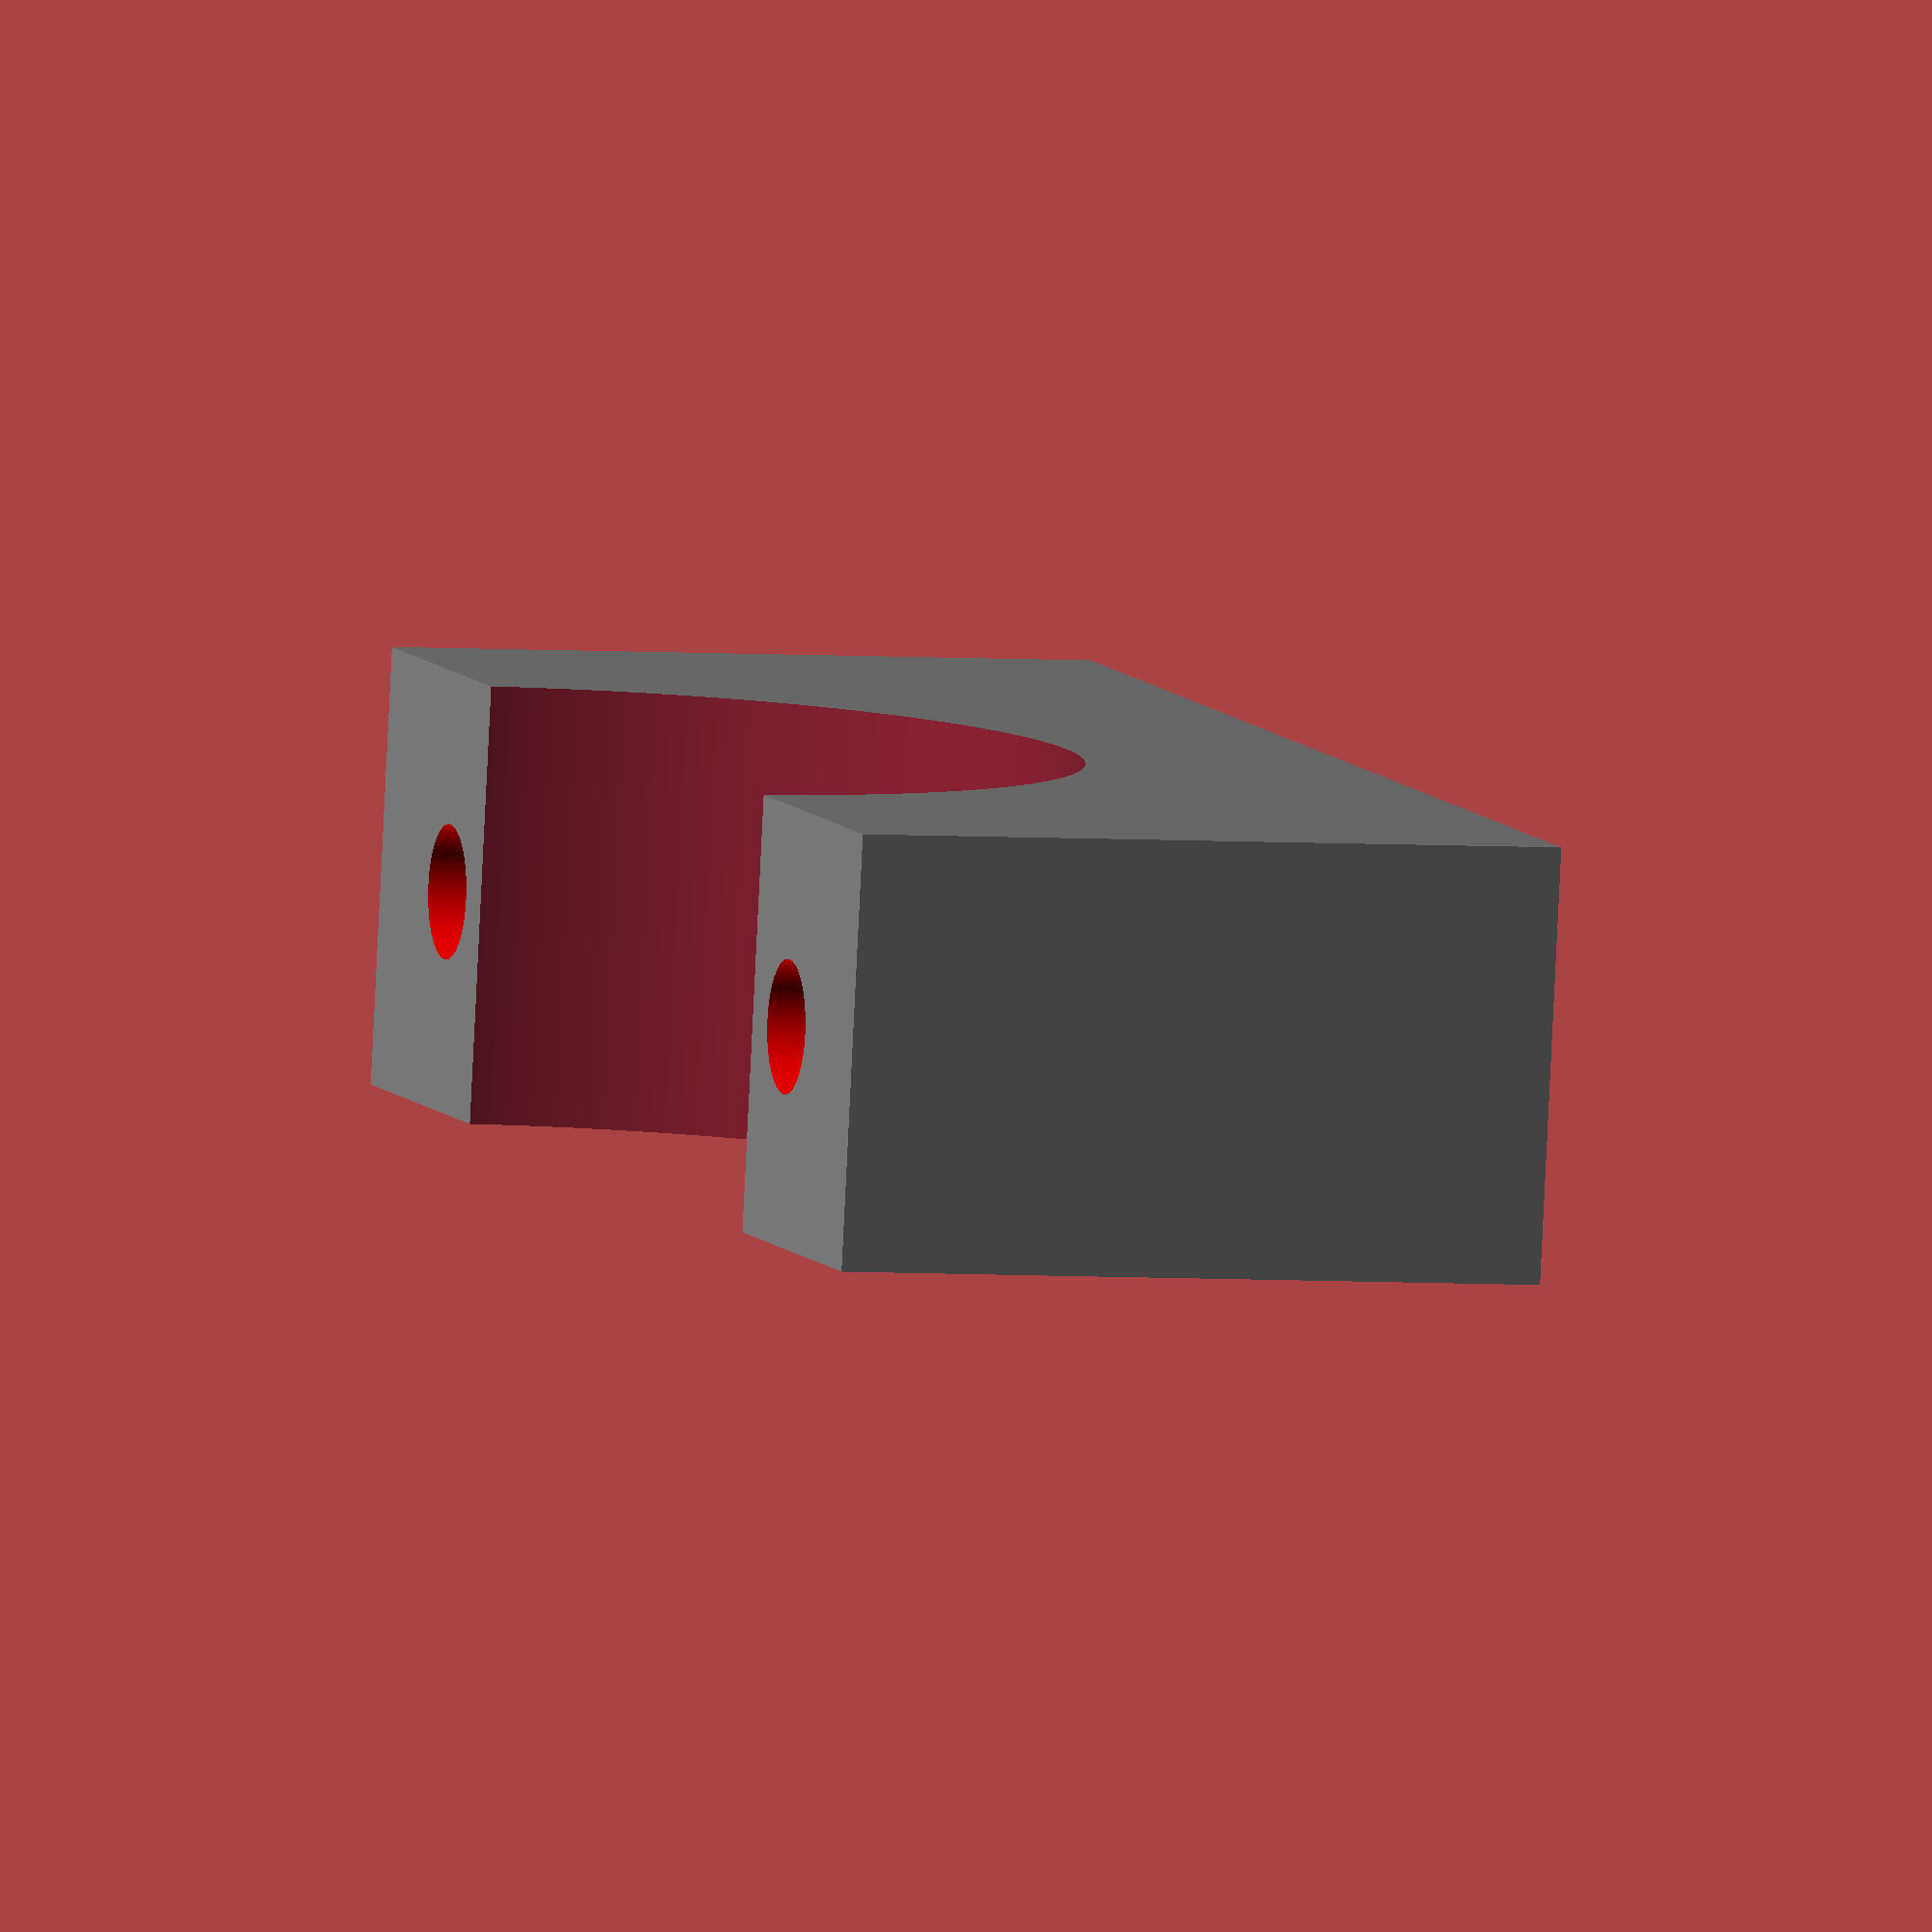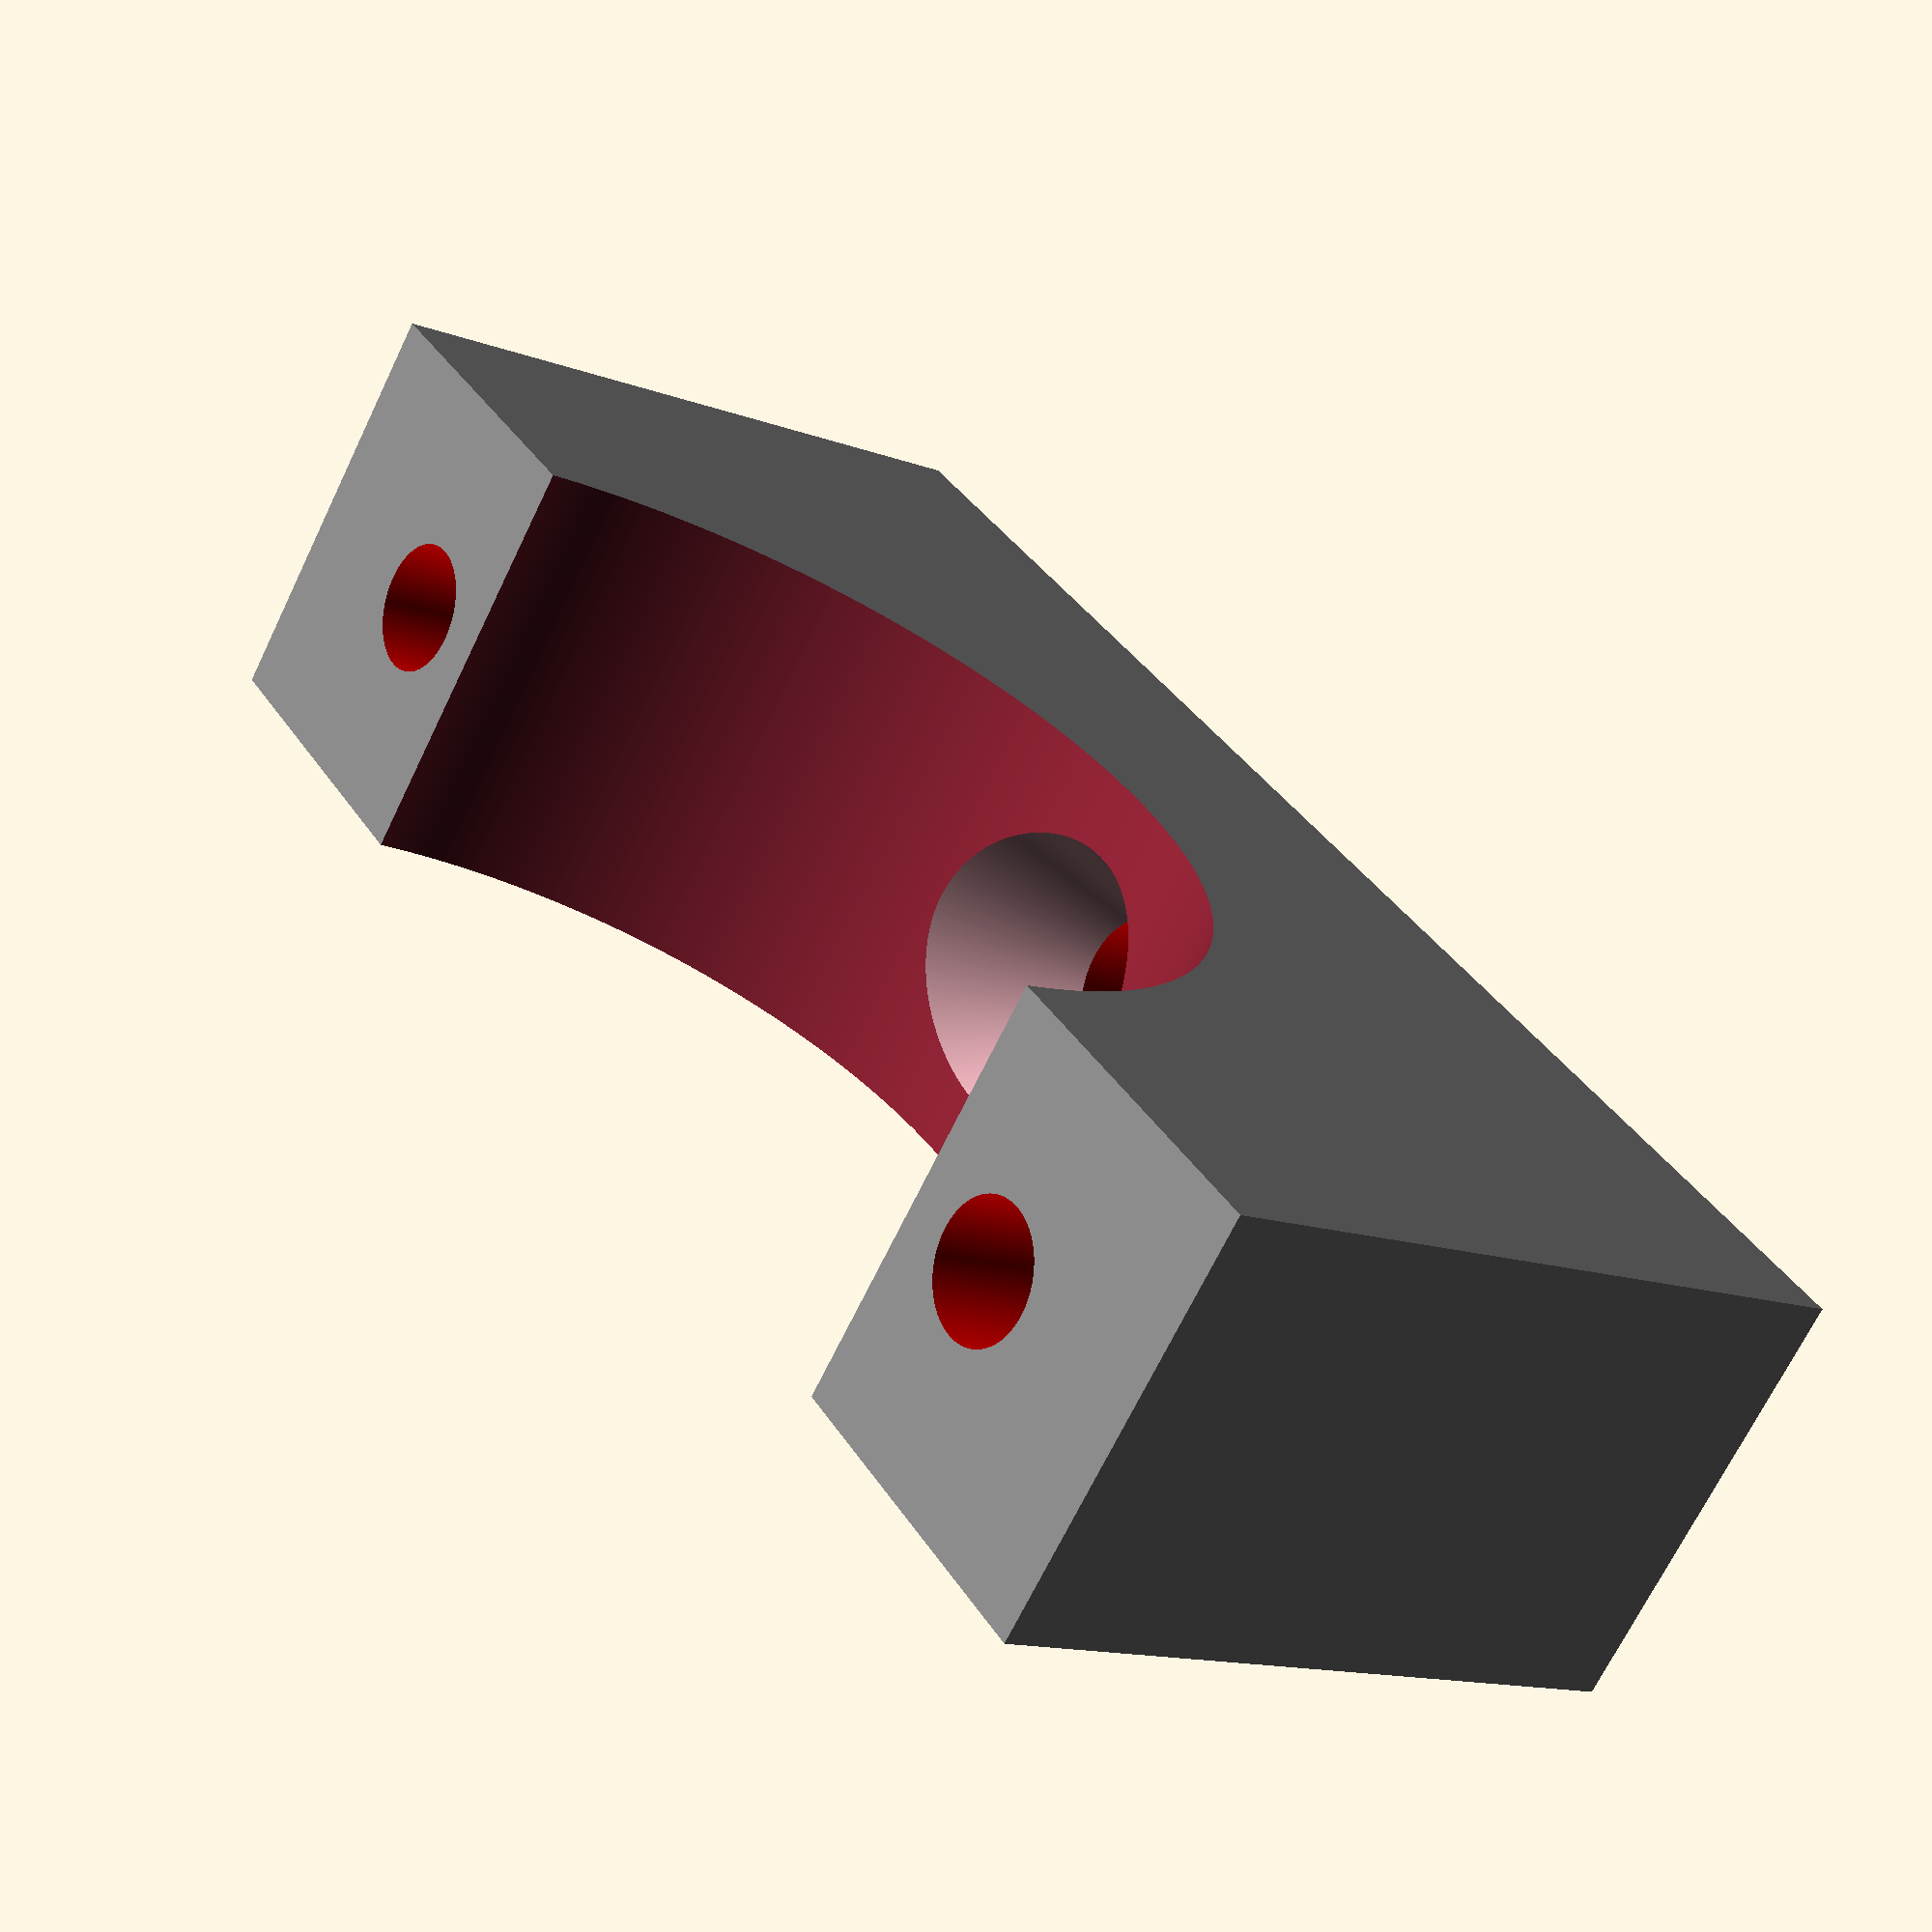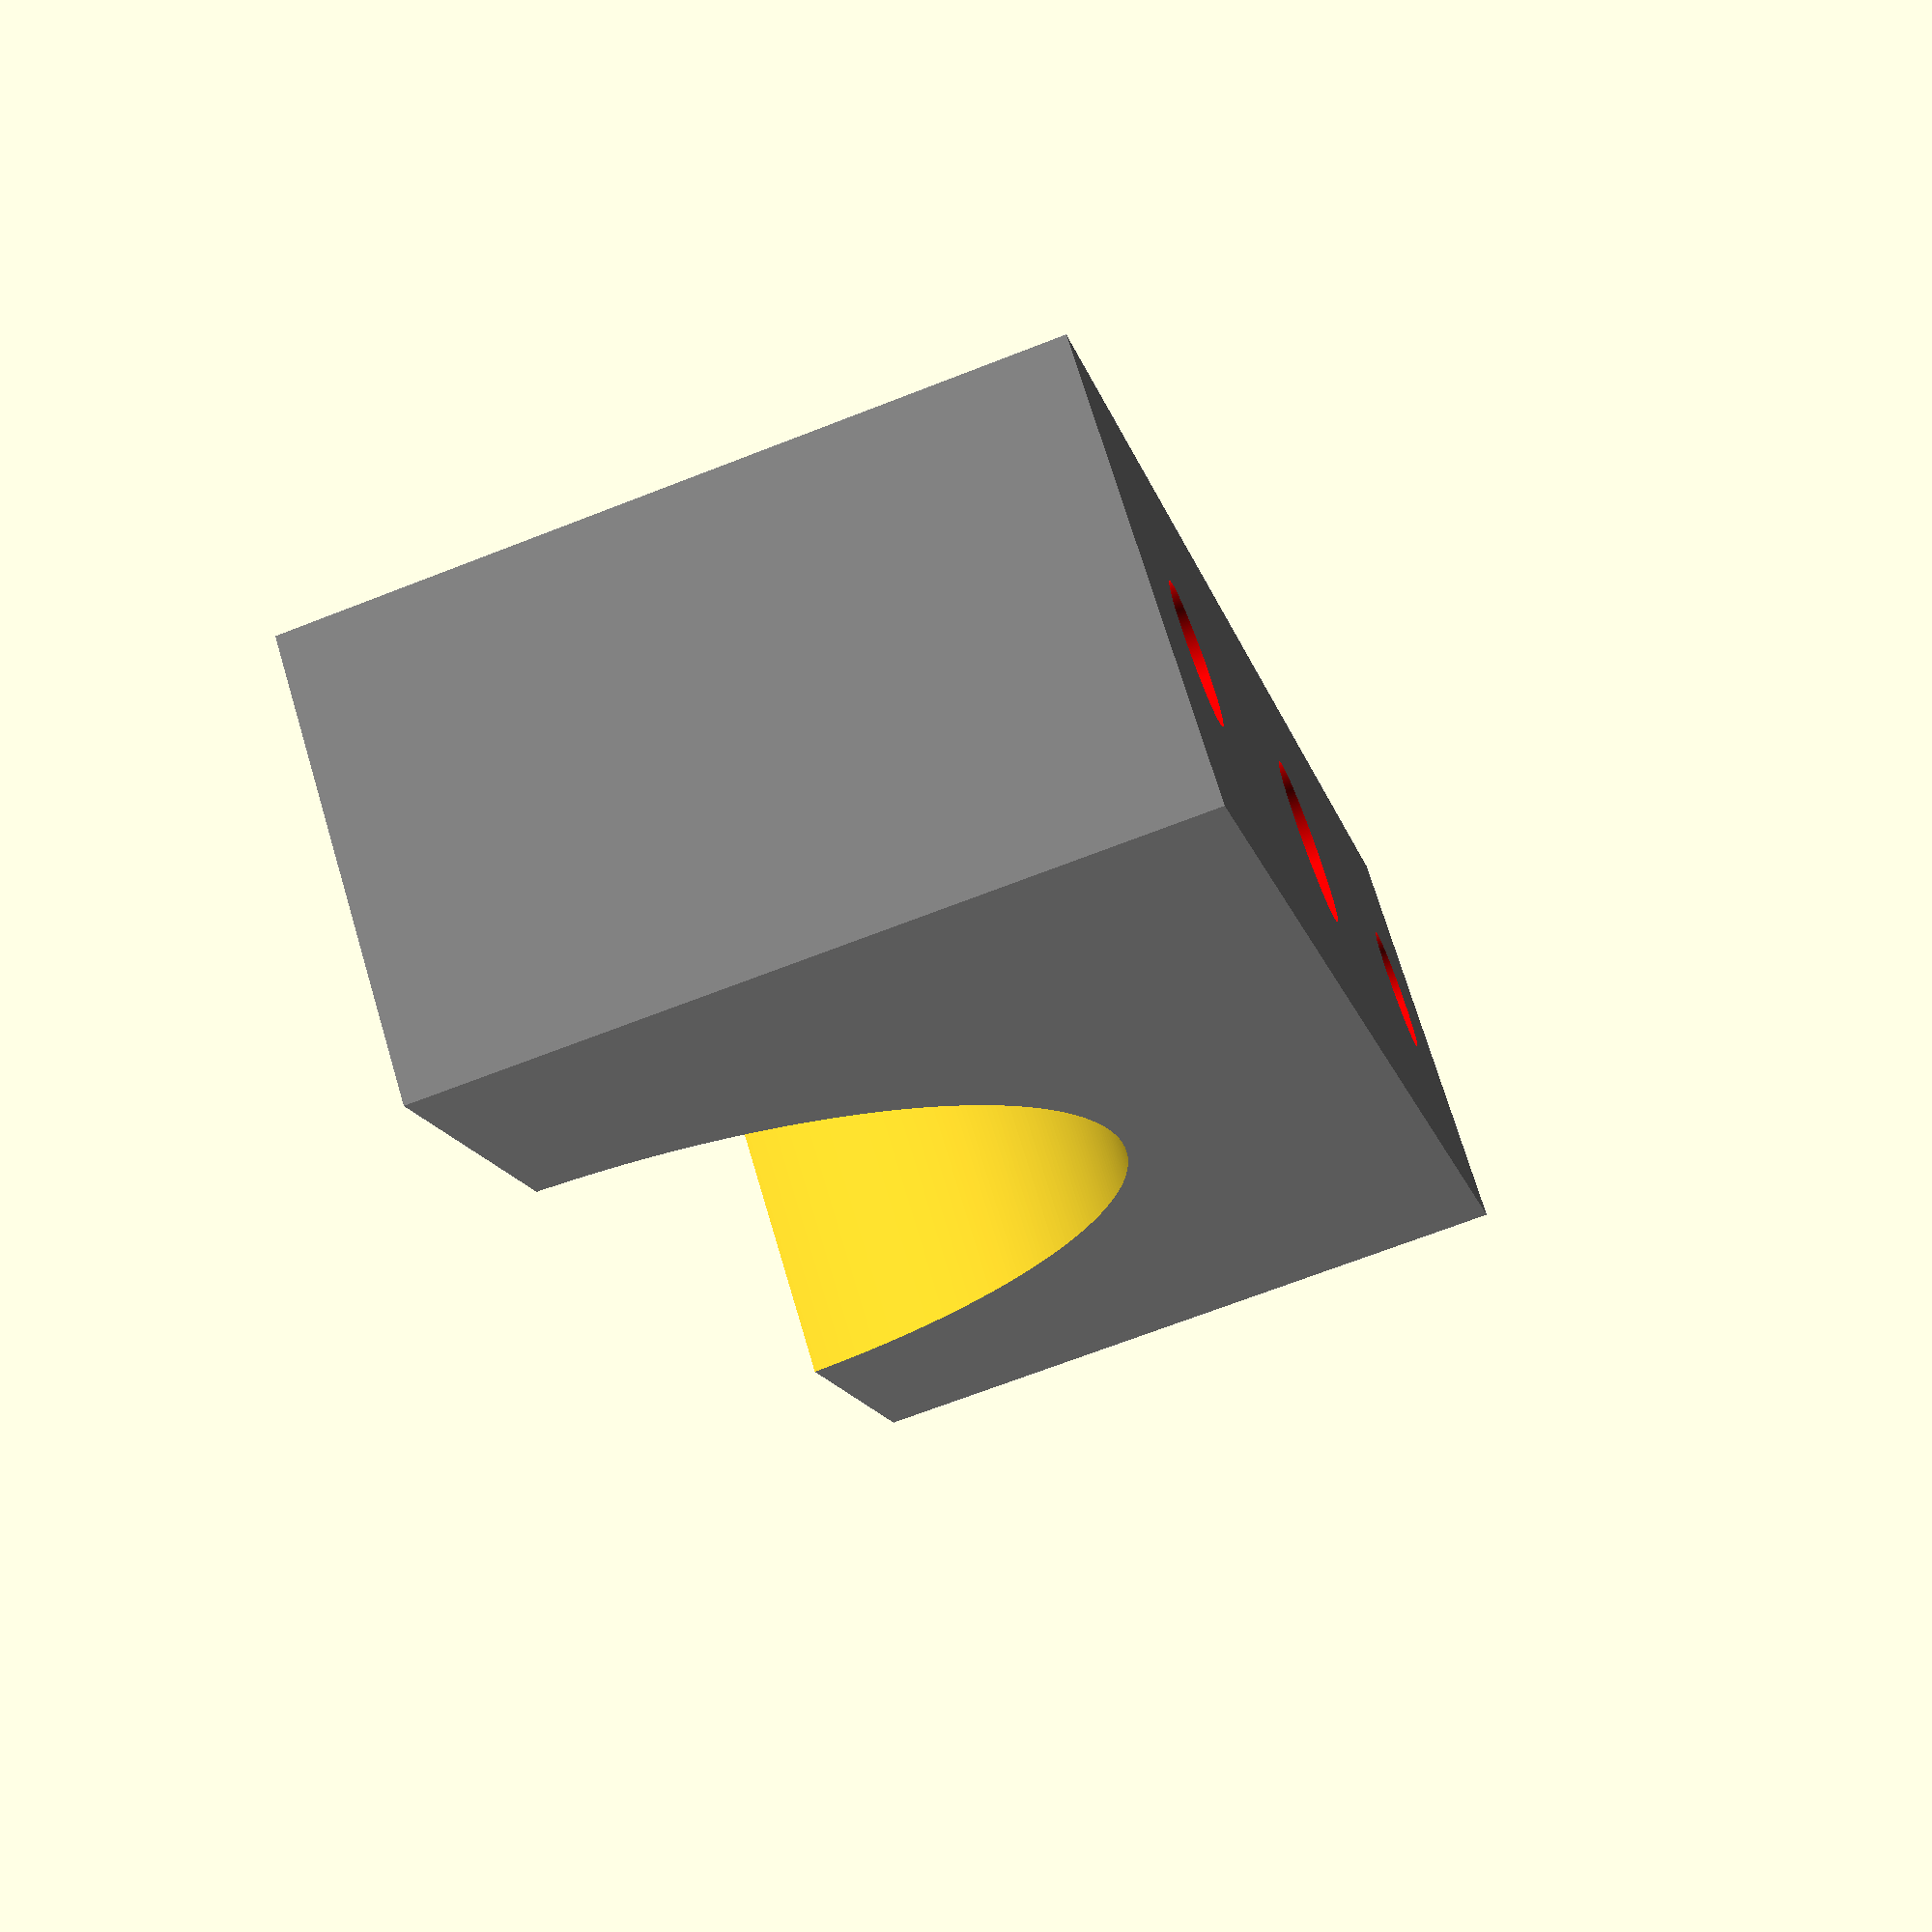
<openscad>
$fn=400;

// The depth of the complete fitting (In this drawing Y-Axis).
pcf_depth=50;

// The thickness of the upright supports where you place the water meter on.
pcf_thickness=13;

// The diameter of the pipe.
pcf_pipe_diameter=29;

// The diameter of the whole of the screws you want to use.
pcf_screwhole_diameter=5;

// The diameter scre head.
pcf_screw_head_diameter=8.5;

// The diameter scre head.
pcf_screw_head_hight=5;


pcf_body_height=pcf_pipe_diameter / 2 + 7;

difference() {

    // the base body
    color("grey")
    //translate([pos_x, pos_y, pos_z])
    cube([pcf_thickness, pcf_depth, pcf_body_height]);

    // Support surface for the water meter
    translate([-1, pcf_depth/2, -1])
    rotate([0,90,0])
    cylinder(r = pcf_pipe_diameter/2, h = pcf_pipe_diameter+2);
    
    // left screw
    color("red")
    translate([pcf_thickness / 2, 7, -1])
    cylinder(pcf_pipe_diameter/2+9, pcf_screwhole_diameter/2-0.5, pcf_screwhole_diameter/2-0.5);

    // right screw
    color("red")
    translate([pcf_thickness / 2, pcf_depth - 7, -1])
    cylinder(pcf_pipe_diameter/2+9, pcf_screwhole_diameter/2-0.5, pcf_screwhole_diameter/2-0.5);

    // middle screw
    color("red")
    translate([pcf_thickness / 2, pcf_depth / 2, pcf_body_height -9])
    cylinder(10, pcf_screwhole_diameter/2, pcf_screwhole_diameter/2);

    // middle screw sink
    color("pink")
    translate([pcf_thickness / 2, pcf_depth / 2, pcf_body_height - 10])
    cylinder(h=pcf_screw_head_hight + 1, r1=pcf_screw_head_diameter / 2 + 1, r2=pcf_screwhole_diameter / 2);

}
</openscad>
<views>
elev=3.7 azim=80.1 roll=253.6 proj=o view=solid
elev=193.4 azim=47.8 roll=310.3 proj=p view=solid
elev=68.1 azim=38.4 roll=291.4 proj=p view=solid
</views>
